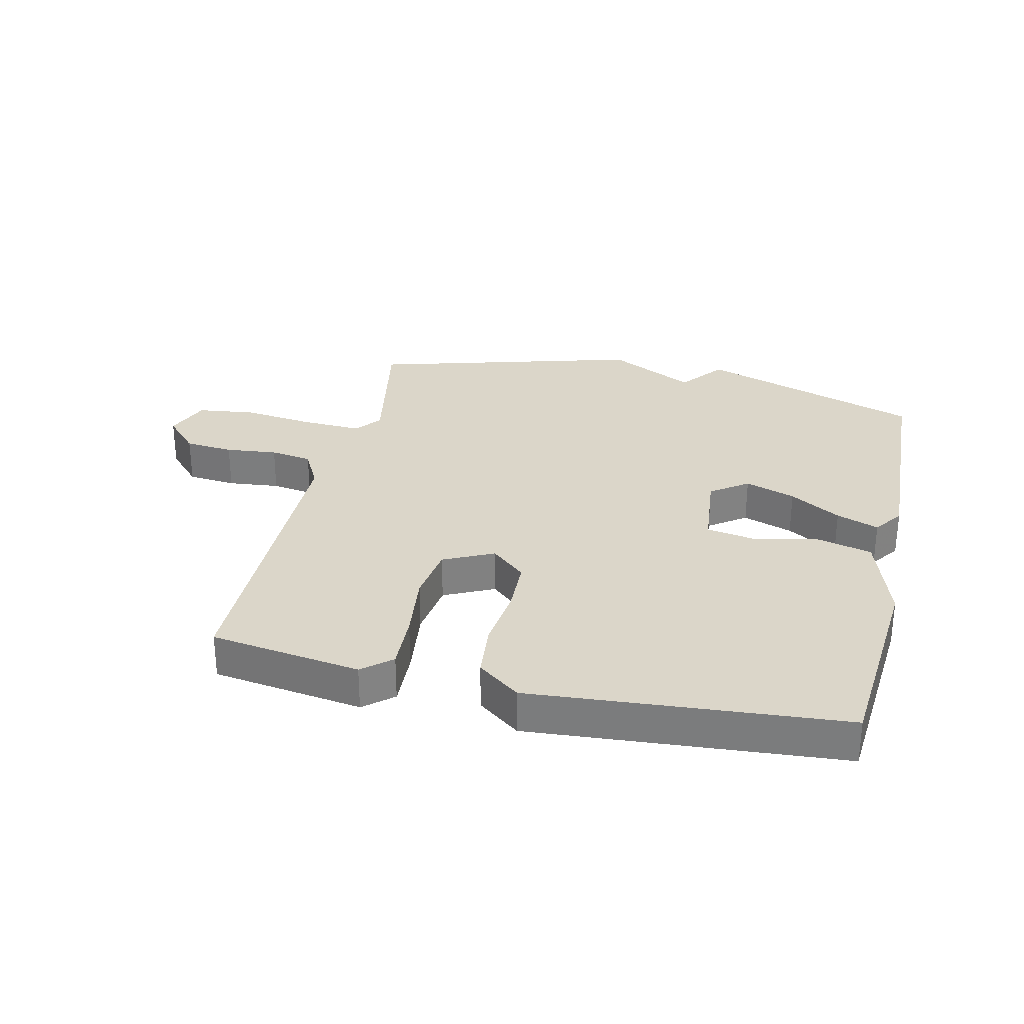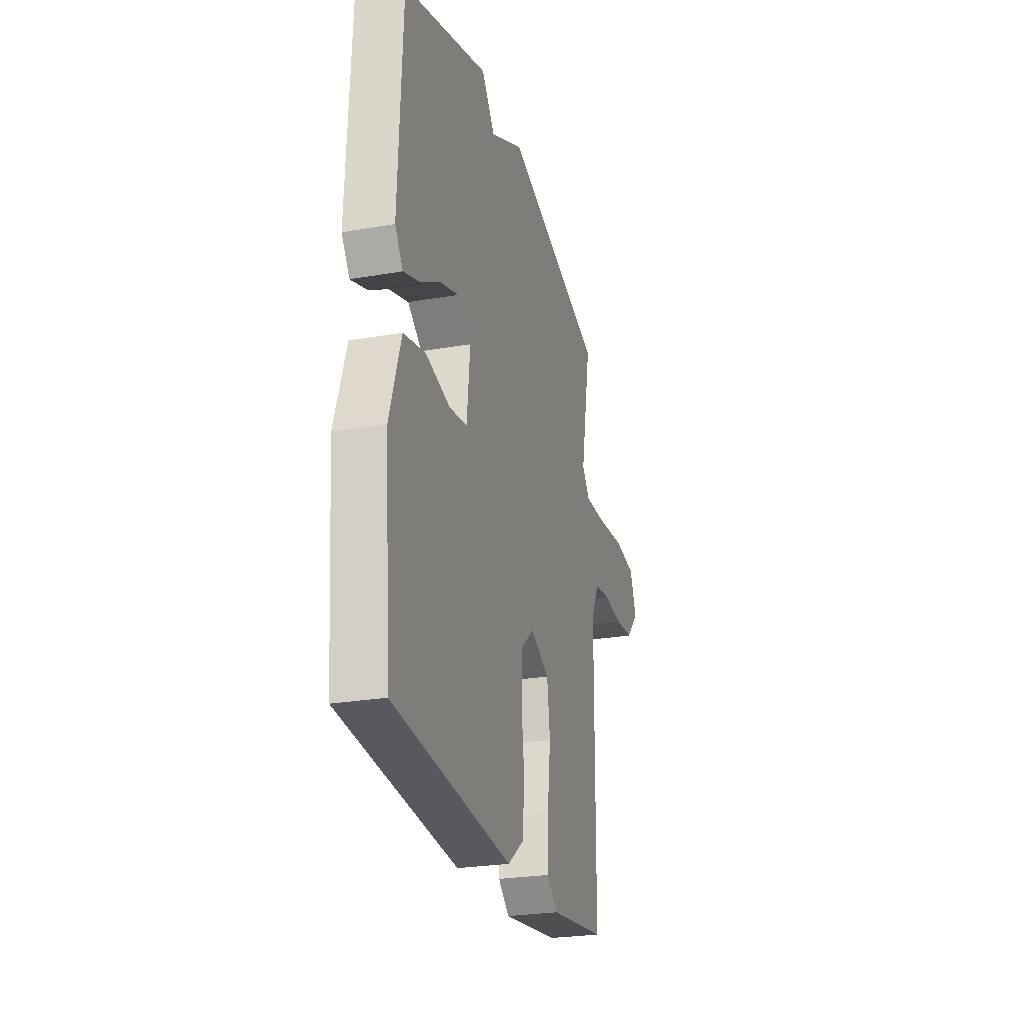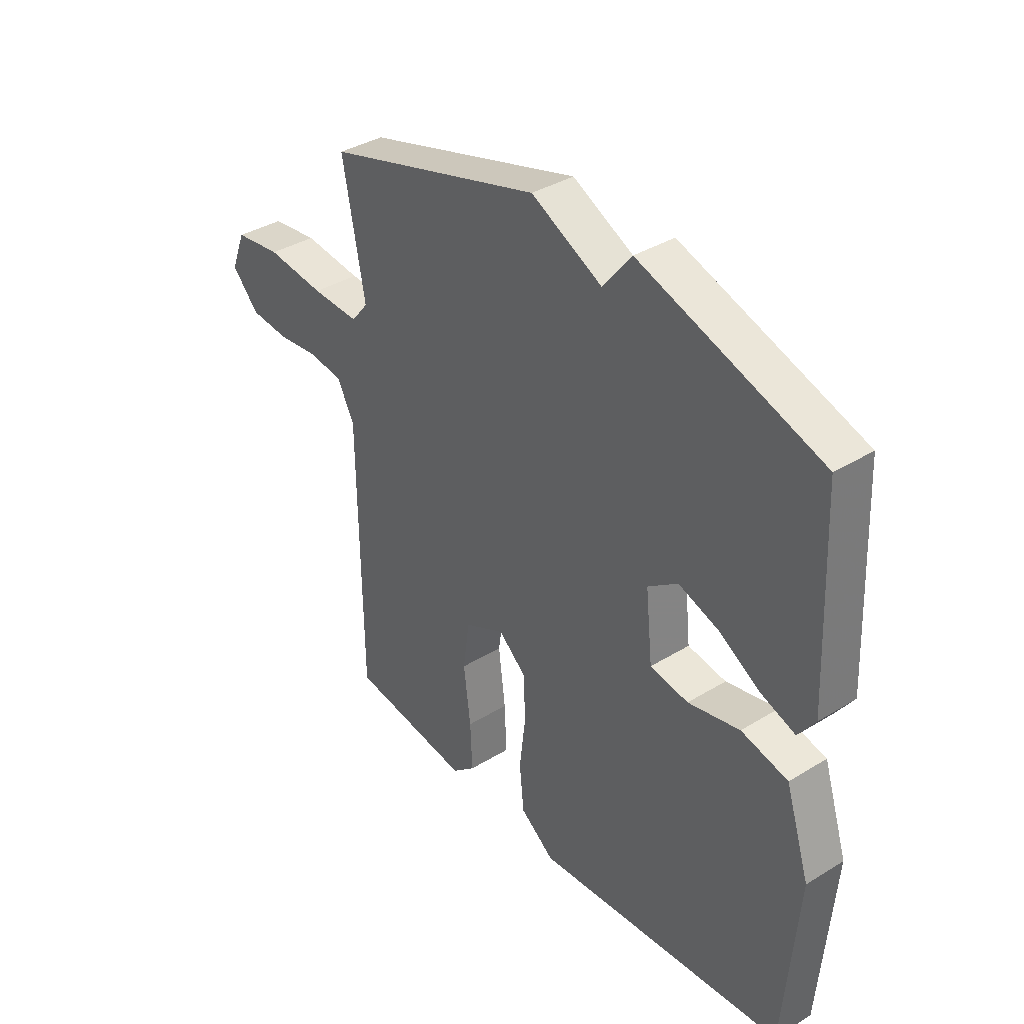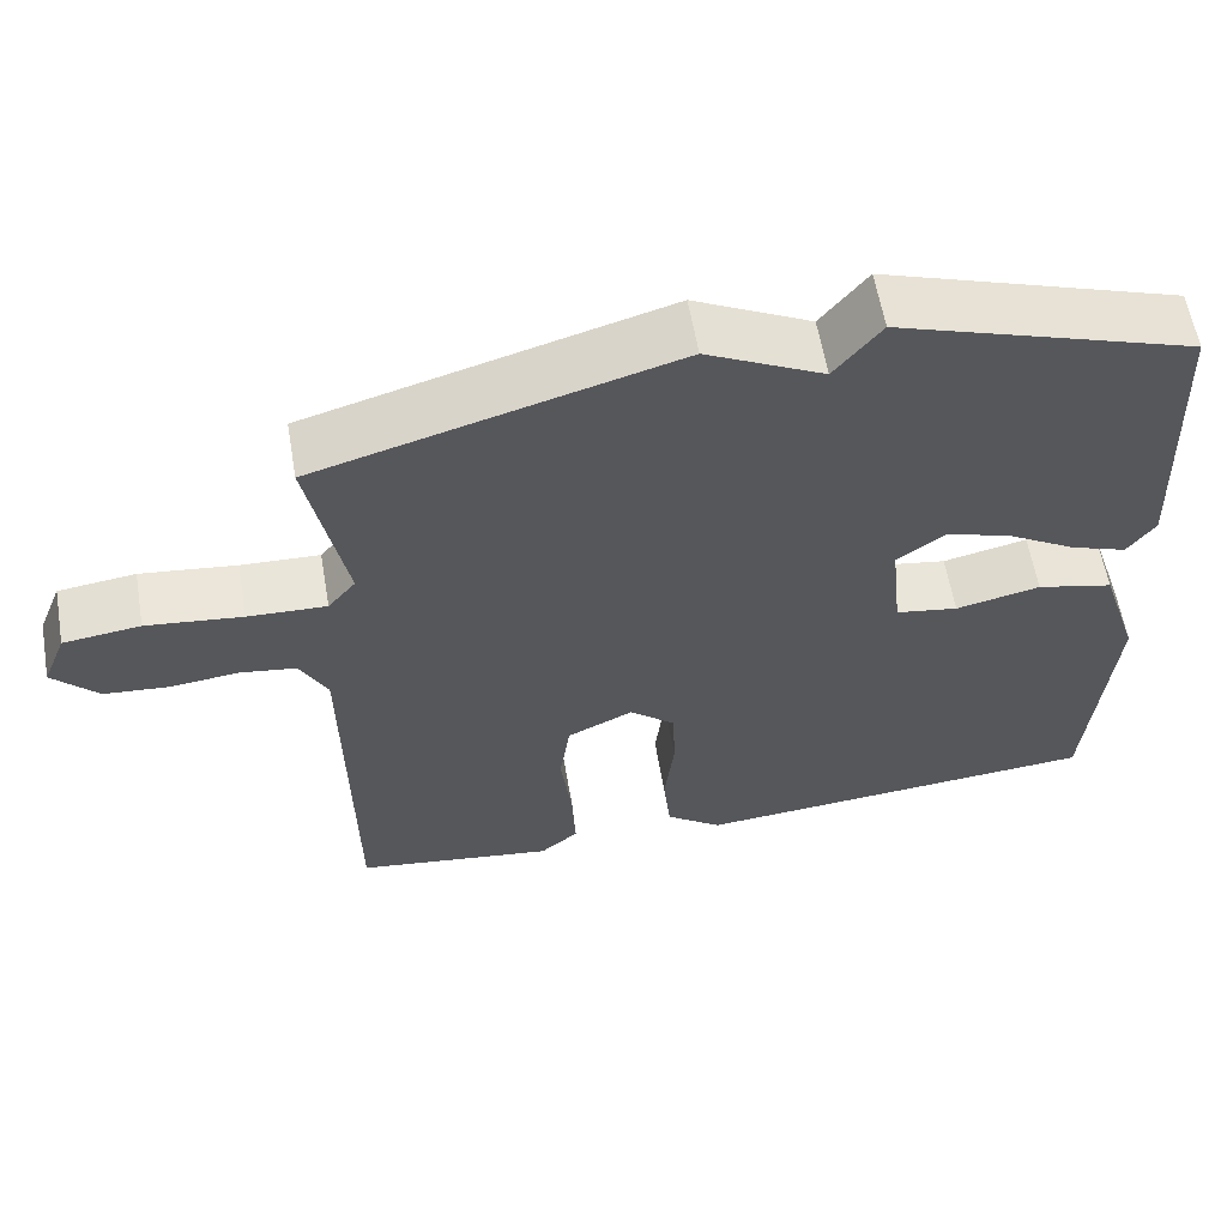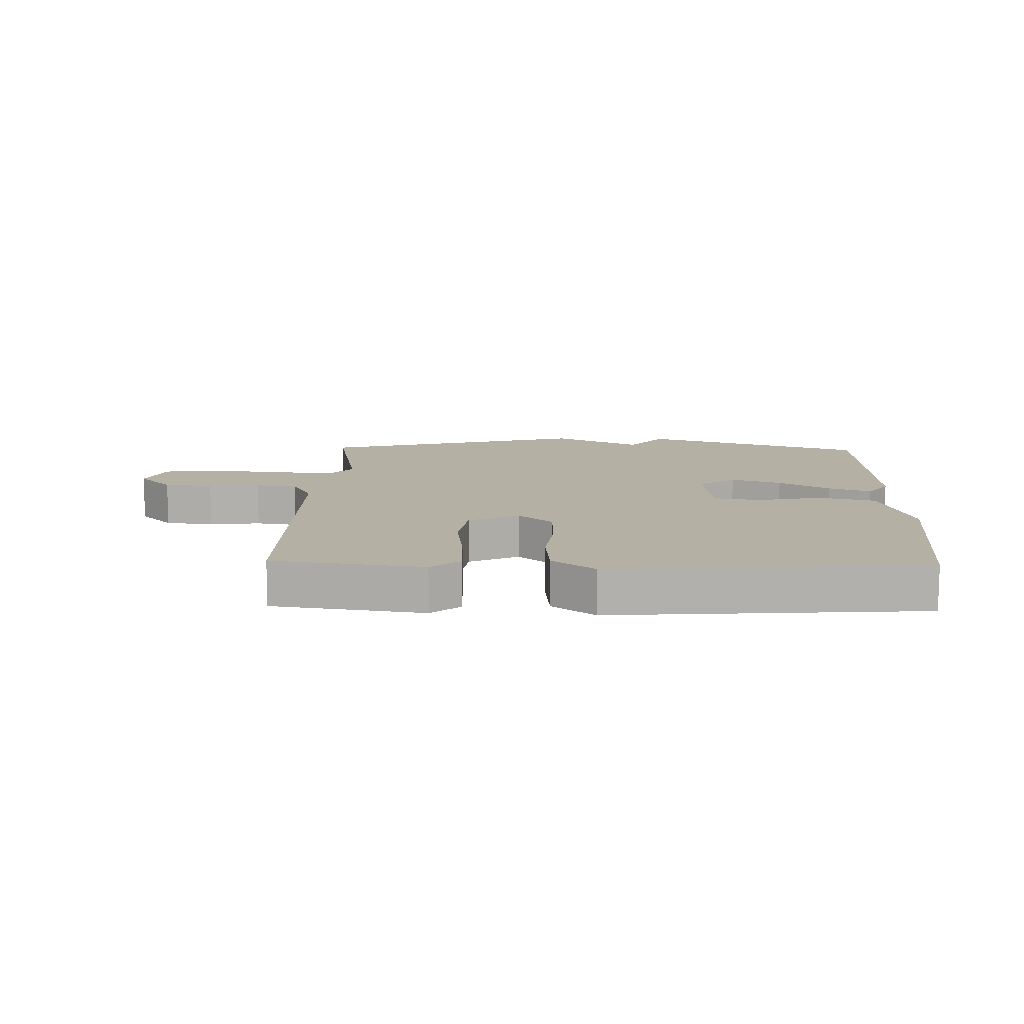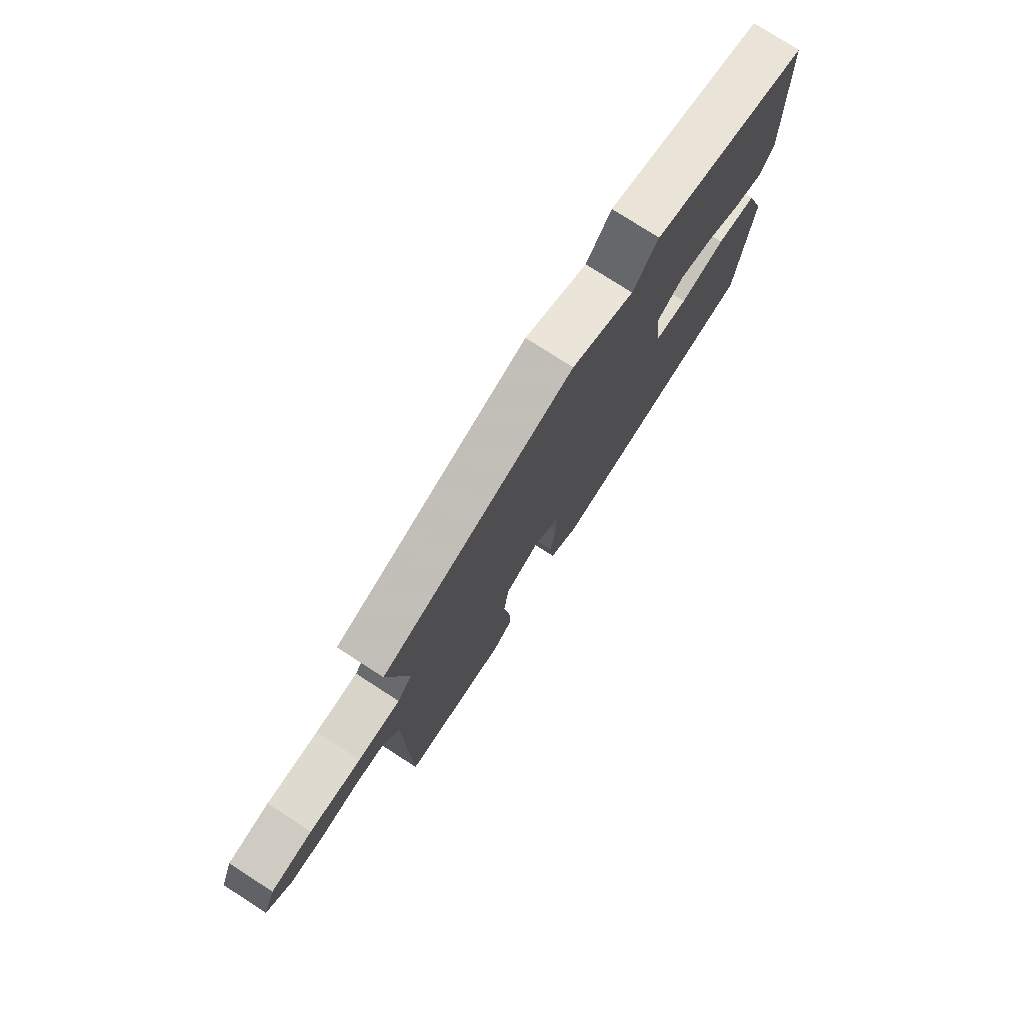
<metadata>
{"format":"obj","ext":"obj","renderer":"f3d","projection":"perspective","resolution":1024,"background":"white","views":[{"elev":30.0,"azim":-167.0,"up":"+Y"},{"elev":-26.0,"azim":-74.5,"up":"+Z"},{"elev":37.0,"azim":-128.4,"up":"+Z"},{"elev":60.3,"azim":170.2,"up":"+Z"},{"elev":11.6,"azim":-178.3,"up":"+Y"},{"elev":77.4,"azim":122.8,"up":"+Z"}]}
</metadata>
<code>
v 0.5 0.07 0.5
v 0.455 0.07 0.263
v 0.489 0.07 0.221
v 0.585 0.07 0.225
v 0.702 0.07 0.239
v 0.796 0.07 0.227
v 0.825 0.07 0.154
v 0.77 0.07 0.095
v 0.691 0.07 0.088
v 0.607 0.07 0.097
v 0.539 0.07 0.087
v 0.505 0.07 0.021
v 0.5 0.07 -0.5
v 0.255 0.07 -0.535
v 0.208 0.07 -0.495
v 0.212 0.07 -0.402
v 0.226 0.07 -0.29
v 0.213 0.07 -0.197
v 0.132 0.07 -0.158
v 0.076 0.07 -0.207
v 0.073 0.07 -0.296
v 0.085 0.07 -0.398
v 0.076 0.07 -0.488
v 0.007 0.07 -0.54
v -0.5 0.07 -0.5
v -0.527 0.07 -0.165
v -0.478 0.07 -0.013
v -0.384 0.07 0.01
v -0.28 0.07 -0.013
v -0.203 0.07 0
v -0.189 0.07 0.132
v -0.249 0.07 0.175
v -0.331 0.07 0.147
v -0.414 0.07 0.097
v -0.483 0.07 0.072
v -0.517 0.07 0.12
v -0.5 0.07 0.5
v -0.136 0.07 0.624
v -0.079 0.07 0.551
v 0.064 0.07 0.624
v 0.5 0 0.5
v 0.455 0 0.263
v 0.489 0 0.221
v 0.585 0 0.225
v 0.702 0 0.239
v 0.796 0 0.227
v 0.825 0 0.154
v 0.77 0 0.095
v 0.691 0 0.088
v 0.607 0 0.097
v 0.539 0 0.087
v 0.505 0 0.021
v 0.5 0 -0.5
v 0.255 0 -0.535
v 0.208 0 -0.495
v 0.212 0 -0.402
v 0.226 0 -0.29
v 0.213 0 -0.197
v 0.132 0 -0.158
v 0.076 0 -0.207
v 0.073 0 -0.296
v 0.085 0 -0.398
v 0.076 0 -0.488
v 0.007 0 -0.54
v -0.5 0 -0.5
v -0.527 0 -0.165
v -0.478 0 -0.013
v -0.384 0 0.01
v -0.28 0 -0.013
v -0.203 0 0
v -0.189 0 0.132
v -0.249 0 0.175
v -0.331 0 0.147
v -0.414 0 0.097
v -0.483 0 0.072
v -0.517 0 0.12
v -0.5 0 0.5
v -0.136 0 0.624
v -0.079 0 0.551
v 0.064 0 0.624
f 39 40 1 2
f 37 38 39
f 36 37 39
f 35 36 39
f 34 35 39
f 33 34 39
f 32 33 39
f 39 2 3
f 32 39 3
f 31 32 3
f 30 31 3 4
f 27 28 29
f 26 27 29
f 25 26 29
f 24 25 29
f 23 24 29
f 22 23 29
f 21 22 29
f 20 21 29 30
f 19 20 30
f 15 16 17
f 14 15 17
f 13 14 17
f 12 13 17
f 11 12 17 18
f 8 9 10
f 7 8 10
f 6 7 10
f 5 6 10
f 4 5 10
f 4 10 11
f 19 30 4 11
f 11 18 19
f 42 41 80 79
f 79 78 77
f 79 77 76
f 79 76 75
f 79 75 74
f 79 74 73
f 79 73 72
f 43 42 79
f 43 79 72
f 43 72 71
f 44 43 71 70
f 69 68 67
f 69 67 66
f 69 66 65
f 69 65 64
f 69 64 63
f 69 63 62
f 69 62 61
f 70 69 61 60
f 70 60 59
f 57 56 55
f 57 55 54
f 57 54 53
f 57 53 52
f 58 57 52 51
f 50 49 48
f 50 48 47
f 50 47 46
f 50 46 45
f 50 45 44
f 51 50 44
f 51 44 70 59
f 59 58 51
f 1 41 42 2
f 2 42 43 3
f 3 43 44 4
f 4 44 45 5
f 5 45 46 6
f 6 46 47 7
f 7 47 48 8
f 8 48 49 9
f 9 49 50 10
f 10 50 51 11
f 11 51 52 12
f 12 52 53 13
f 13 53 54 14
f 14 54 55 15
f 15 55 56 16
f 16 56 57 17
f 17 57 58 18
f 18 58 59 19
f 19 59 60 20
f 20 60 61 21
f 21 61 62 22
f 22 62 63 23
f 23 63 64 24
f 24 64 65 25
f 25 65 66 26
f 26 66 67 27
f 27 67 68 28
f 28 68 69 29
f 29 69 70 30
f 30 70 71 31
f 31 71 72 32
f 32 72 73 33
f 33 73 74 34
f 34 74 75 35
f 35 75 76 36
f 36 76 77 37
f 37 77 78 38
f 38 78 79 39
f 39 79 80 40
f 40 80 41 1

</code>
